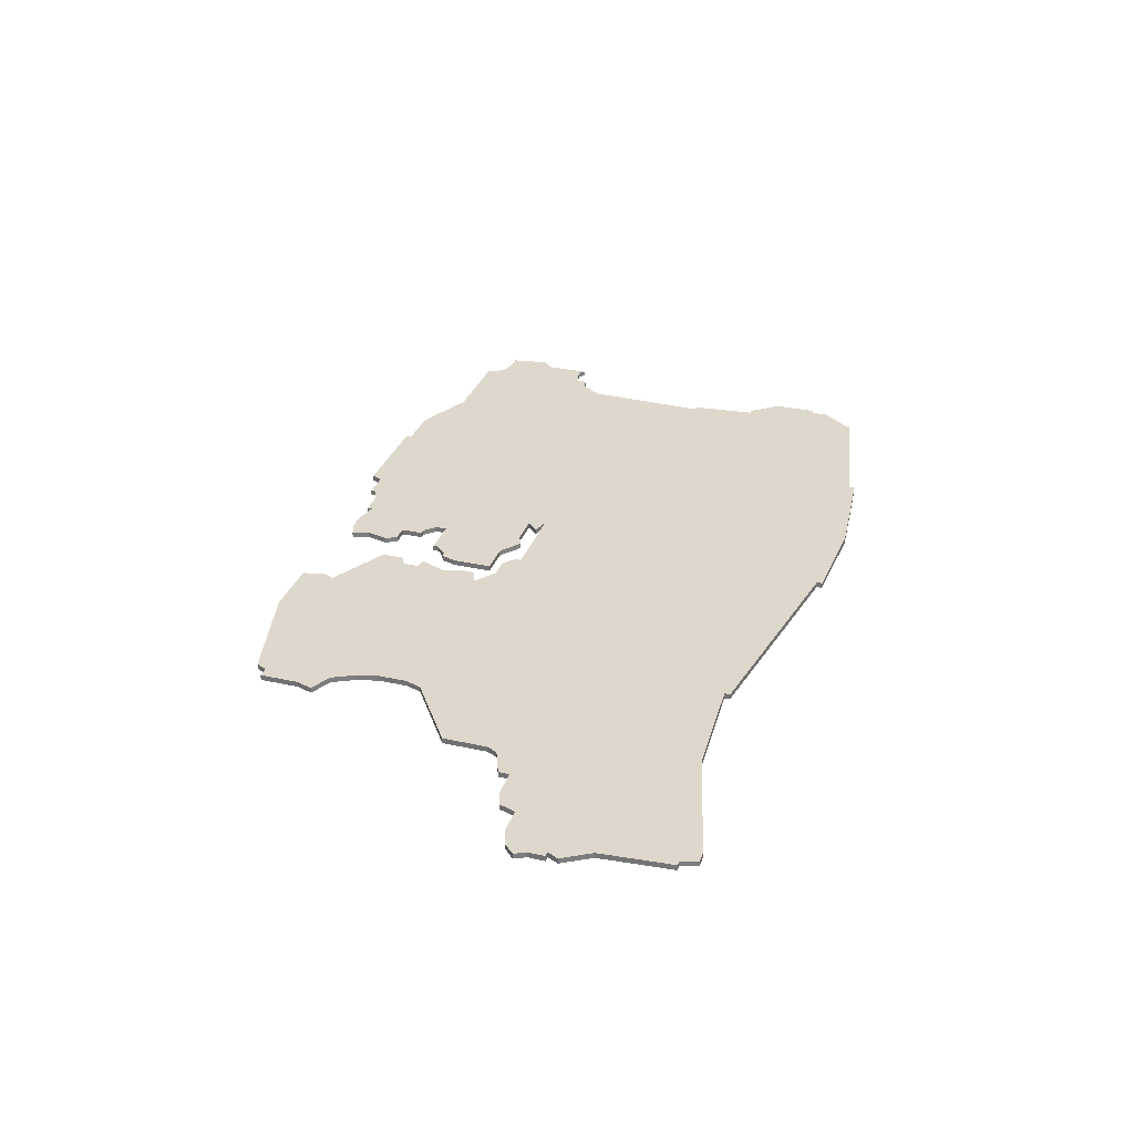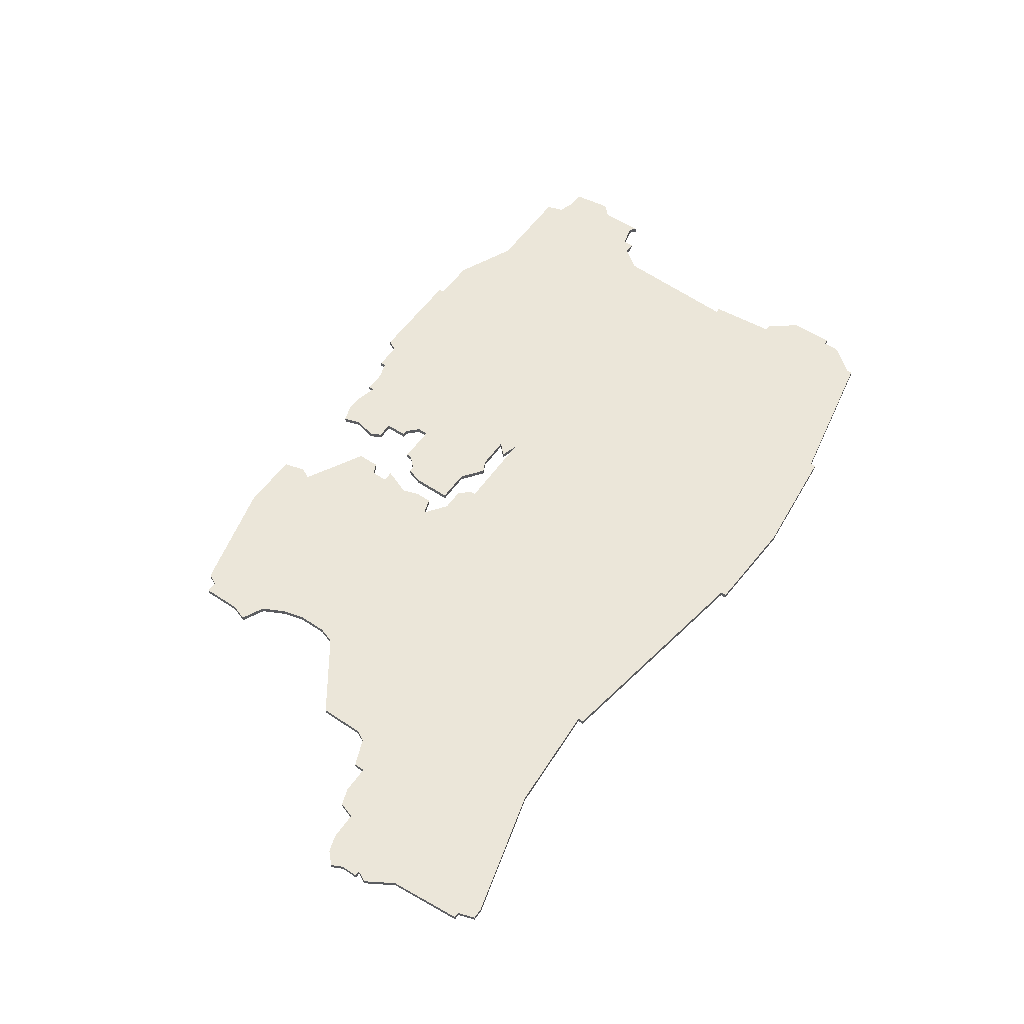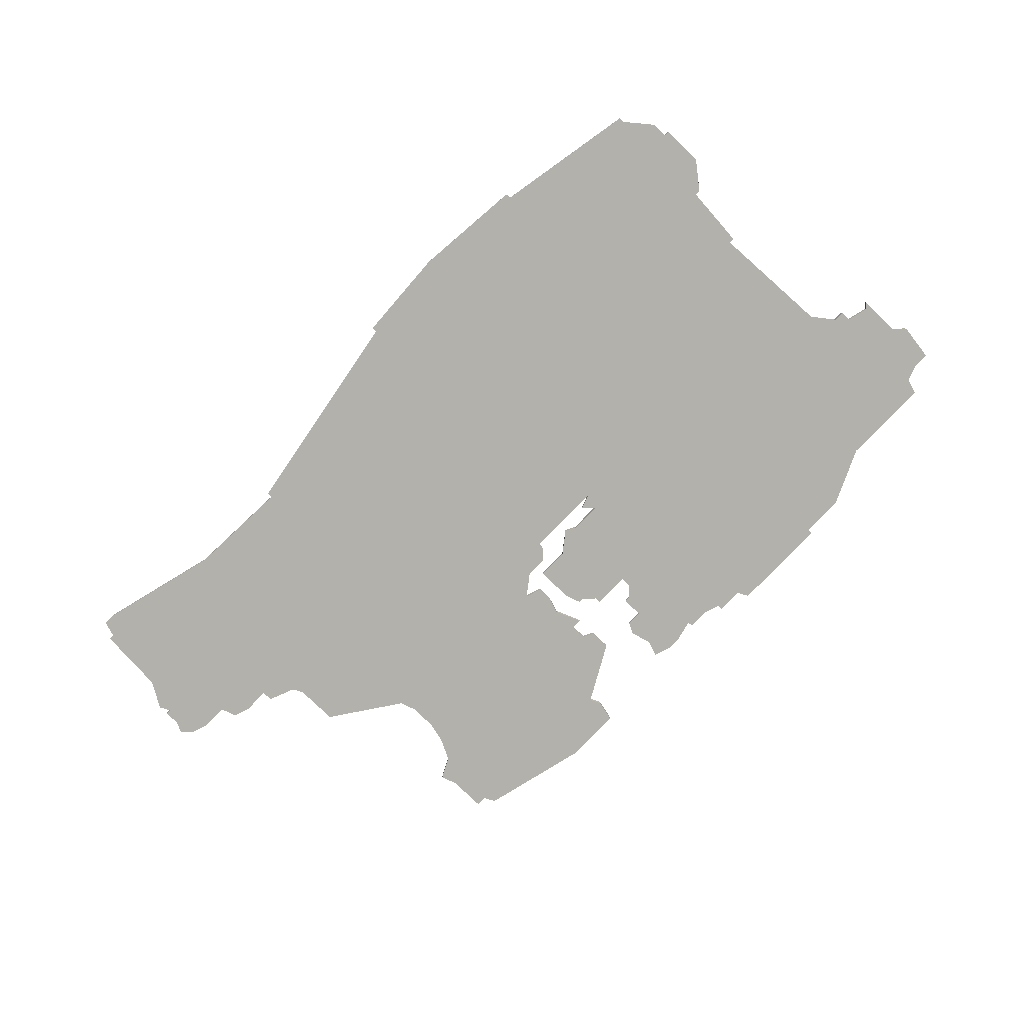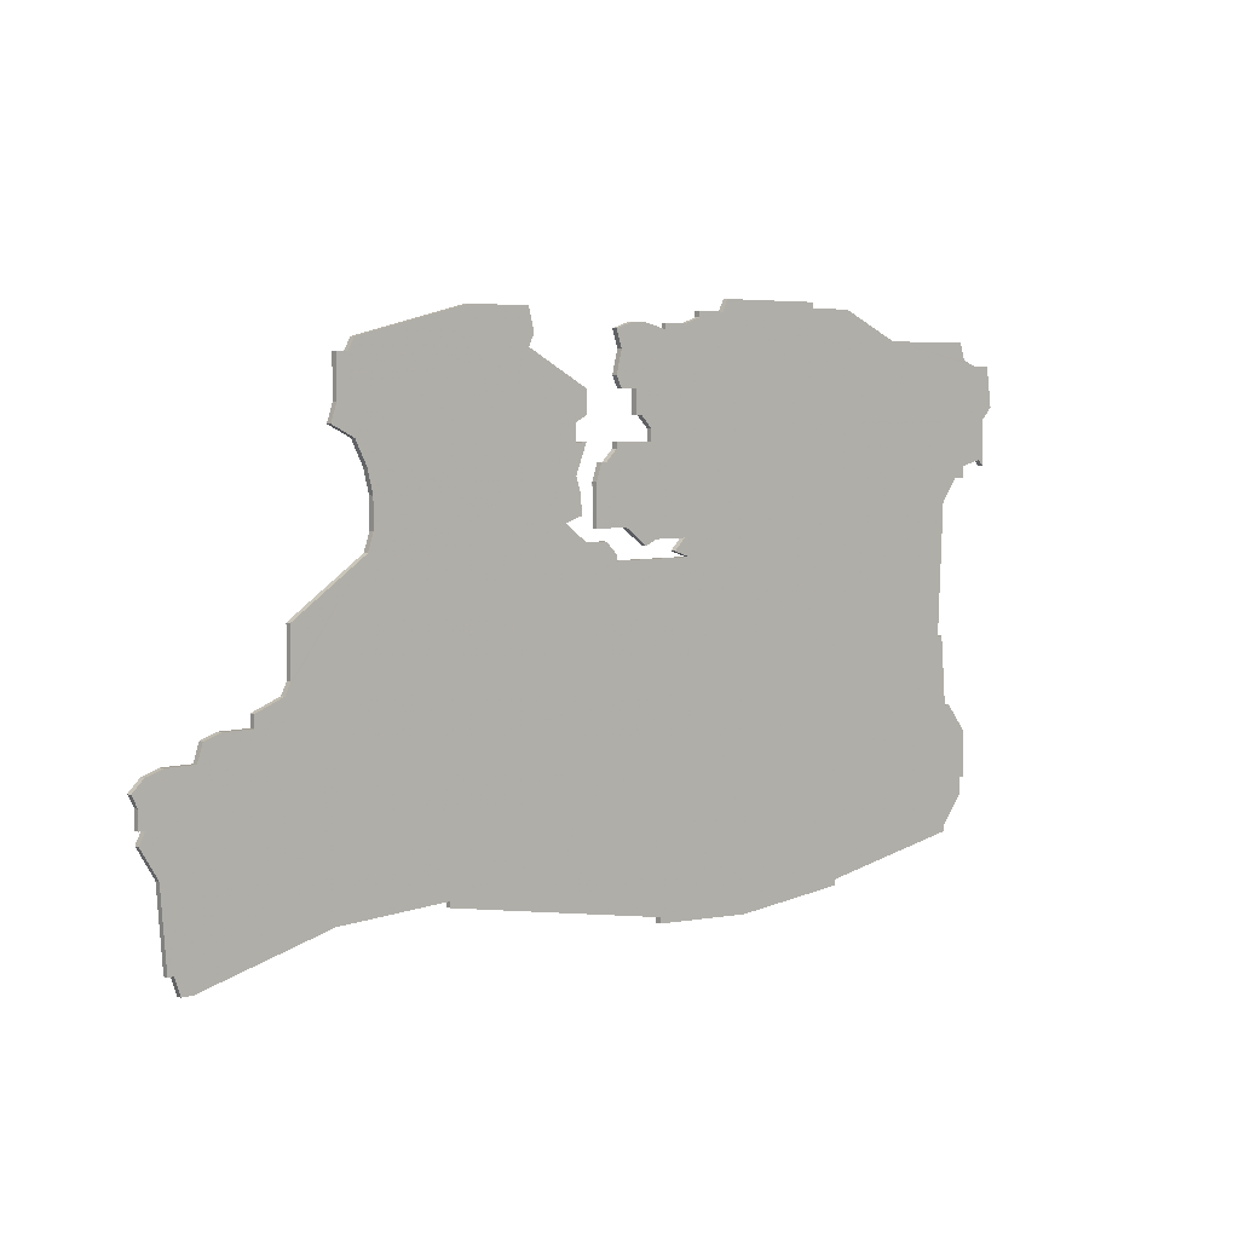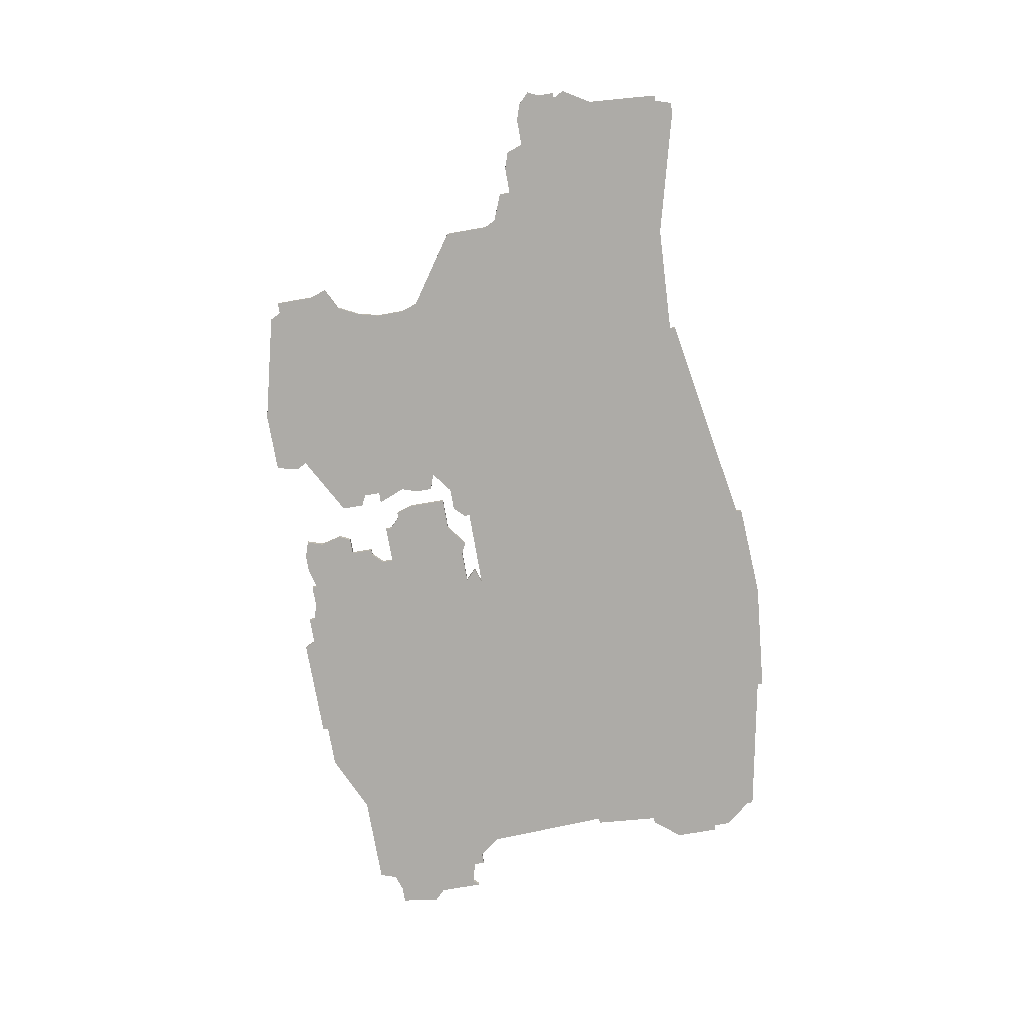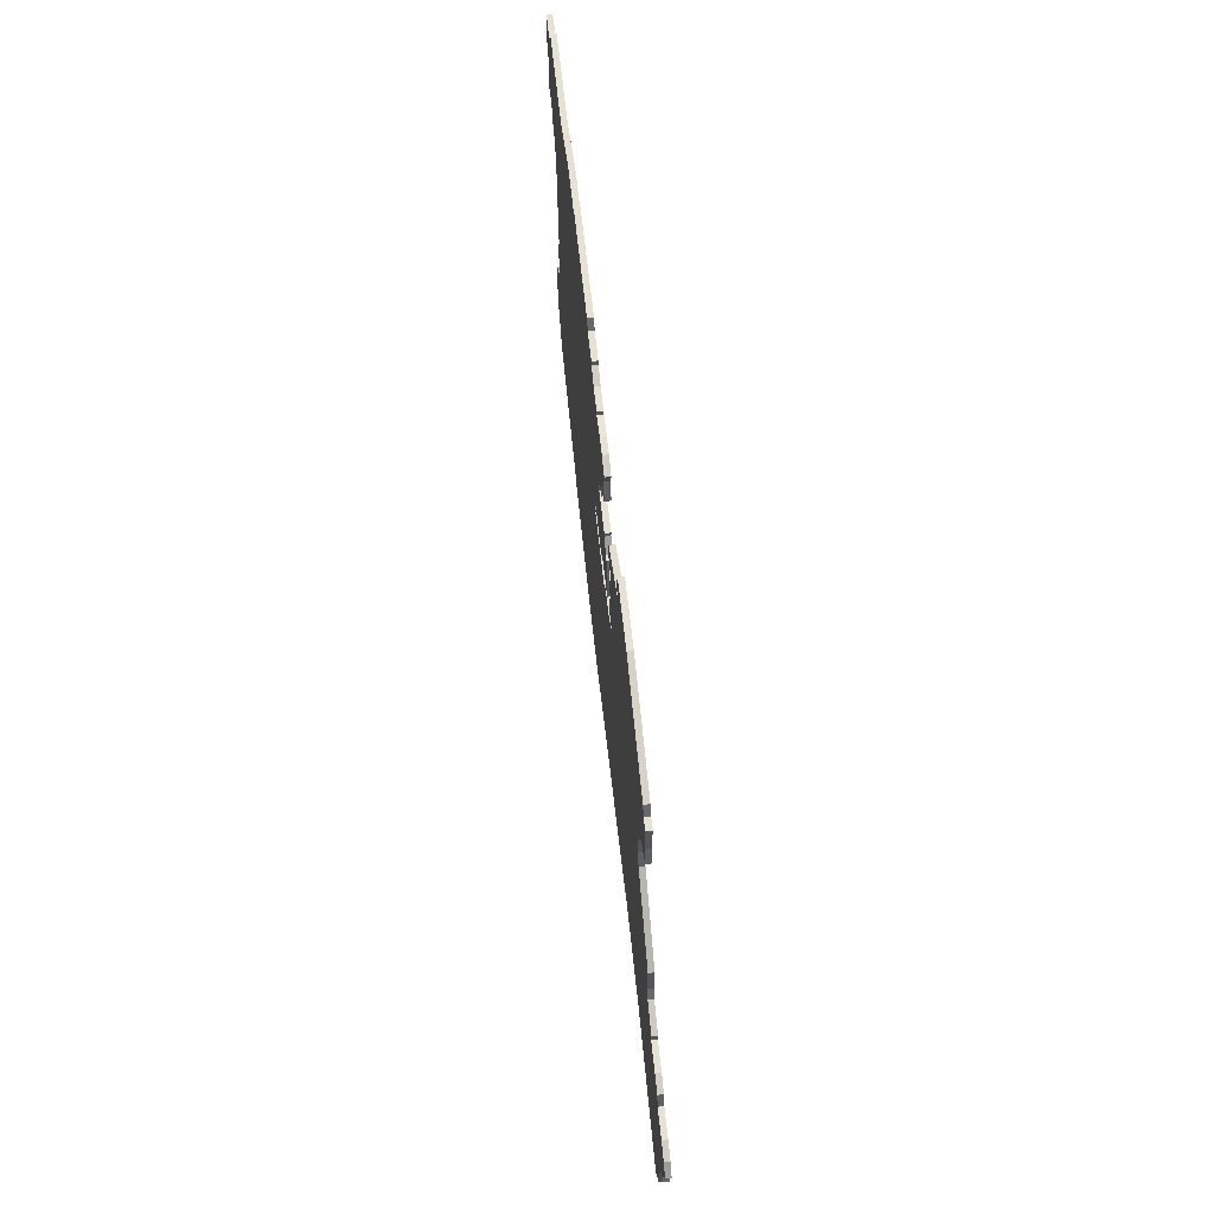
<metadata>
{"format":"obj","ext":"obj","renderer":"f3d","projection":"perspective","resolution":1024,"background":"white","views":[{"elev":31.1,"azim":-72.5,"up":"+Z"},{"elev":56.1,"azim":-55.1,"up":"+Z"},{"elev":-79.0,"azim":46.0,"up":"+Z"},{"elev":5.0,"azim":-41.2,"up":"+Y"},{"elev":-76.4,"azim":-80.1,"up":"+Z"},{"elev":64.5,"azim":-96.1,"up":"+Y"}]}
</metadata>
<code>
v 4019 -89 0
v 4020 -92 0
v 4019 -96 0
v 4020 -98 0
v 4023 -98 0
v 4023 -102 0
v 4024 -102 0
v 4026 -104 0
v 4026 -106 0
v 4019 -106 0
v 4019 -107 0
v 4017 -109 0
v 4016 -109 0
v 4015 -112 0
v 4015 -119 0
v 4021 -119 0
v 4025 -122 0
v 4027 -121 0
v 4033 -121 0
v 4031 -123 0
v 4034 -124 0
v 4019 -124 0
v 4019 -123 0
v 4017 -121 0
v 4013 -121 0
v 4009 -118 0
v 4012 -117 0
v 4012 -114 0
v 4011 -111 0
v 4013 -106 0
v 4011 -106 0
v 4011 -103 0
v 4013 -102 0
v 4013 -98 0
v 4002 -92 0
v 4003 -90 0
v 4002 -86 0
v 3991 -86 0
v 3971 -91 0
v 3970 -93 0
v 3968 -93 0
v 3968 -100 0
v 3967 -103 0
v 3971 -105 0
v 3973 -109 0
v 3974 -113 0
v 3974 -118 0
v 3973 -121 0
v 3960 -130 0
v 3960 -138 0
v 3959 -140 0
v 3954 -142 0
v 3954 -144 0
v 3949 -144 0
v 3946 -145 0
v 3945 -148 0
v 3940 -148 0
v 3937 -149 0
v 3935 -151 0
v 3936 -153 0
v 3936 -156 0
v 3937 -156 0
v 3936 -158 0
v 3939 -163 0
v 3940 -176 0
v 3941 -176 0
v 3942 -179 0
v 3944 -179 0
v 3967 -173 0
v 3987 -172 0
v 3987 -173 0
v 4028 -180 0
v 4028 -181 0
v 4046 -182 0
v 4067 -180 0
v 4067 -179 0
v 4094 -174 0
v 4094 -173 0
v 4098 -168 0
v 4098 -165 0
v 4099 -165 0
v 4099 -157 0
v 4095 -152 0
v 4094 -152 0
v 4093 -140 0
v 4092 -140 0
v 4093 -117 0
v 4096 -113 0
v 4098 -113 0
v 4098 -111 0
v 4102 -110 0
v 4103 -111 0
v 4103 -103 0
v 4105 -101 0
v 4104 -94 0
v 4101 -94 0
v 4098 -93 0
v 4097 -90 0
v 4080 -90 0
v 4069 -85 0
v 4061 -85 0
v 4061 -84 0
v 4042 -84 0
v 4041 -86 0
v 4036 -86 0
v 4036 -87 0
v 4033 -88 0
v 4029 -88 0
v 4029 -89 0
v 4025 -88 0
v 4022 -88 0
v 4019 -89 1
v 4020 -92 1
v 4019 -96 1
v 4020 -98 1
v 4023 -98 1
v 4023 -102 1
v 4024 -102 1
v 4026 -104 1
v 4026 -106 1
v 4019 -106 1
v 4019 -107 1
v 4017 -109 1
v 4016 -109 1
v 4015 -112 1
v 4015 -119 1
v 4021 -119 1
v 4025 -122 1
v 4027 -121 1
v 4033 -121 1
v 4031 -123 1
v 4034 -124 1
v 4019 -124 1
v 4019 -123 1
v 4017 -121 1
v 4013 -121 1
v 4009 -118 1
v 4012 -117 1
v 4012 -114 1
v 4011 -111 1
v 4013 -106 1
v 4011 -106 1
v 4011 -103 1
v 4013 -102 1
v 4013 -98 1
v 4002 -92 1
v 4003 -90 1
v 4002 -86 1
v 3991 -86 1
v 3971 -91 1
v 3970 -93 1
v 3968 -93 1
v 3968 -100 1
v 3967 -103 1
v 3971 -105 1
v 3973 -109 1
v 3974 -113 1
v 3974 -118 1
v 3973 -121 1
v 3960 -130 1
v 3960 -138 1
v 3959 -140 1
v 3954 -142 1
v 3954 -144 1
v 3949 -144 1
v 3946 -145 1
v 3945 -148 1
v 3940 -148 1
v 3937 -149 1
v 3935 -151 1
v 3936 -153 1
v 3936 -156 1
v 3937 -156 1
v 3936 -158 1
v 3939 -163 1
v 3940 -176 1
v 3941 -176 1
v 3942 -179 1
v 3944 -179 1
v 3967 -173 1
v 3987 -172 1
v 3987 -173 1
v 4028 -180 1
v 4028 -181 1
v 4046 -182 1
v 4067 -180 1
v 4067 -179 1
v 4094 -174 1
v 4094 -173 1
v 4098 -168 1
v 4098 -165 1
v 4099 -165 1
v 4099 -157 1
v 4095 -152 1
v 4094 -152 1
v 4093 -140 1
v 4092 -140 1
v 4093 -117 1
v 4096 -113 1
v 4098 -113 1
v 4098 -111 1
v 4102 -110 1
v 4103 -111 1
v 4103 -103 1
v 4105 -101 1
v 4104 -94 1
v 4101 -94 1
v 4098 -93 1
v 4097 -90 1
v 4080 -90 1
v 4069 -85 1
v 4061 -85 1
v 4061 -84 1
v 4042 -84 1
v 4041 -86 1
v 4036 -86 1
v 4036 -87 1
v 4033 -88 1
v 4029 -88 1
v 4029 -89 1
v 4025 -88 1
v 4022 -88 1
f 2 1 111
f 4 3 2
f 7 6 5
f 11 10 9
f 14 13 12
f 16 15 14
f 18 17 16
f 21 20 19
f 24 23 22
f 28 27 26
f 31 30 29
f 34 33 32
f 37 36 35
f 39 38 37
f 42 41 40
f 44 43 42
f 50 49 48
f 53 52 51
f 55 54 53
f 58 57 56
f 60 59 58
f 62 61 60
f 64 63 62
f 66 65 64
f 68 67 66
f 72 71 70
f 74 73 72
f 76 75 74
f 78 77 76
f 80 79 78
f 82 81 80
f 84 83 82
f 86 85 84
f 90 89 88
f 93 92 91
f 95 94 93
f 99 98 97
f 101 100 99
f 103 102 101
f 106 105 104
f 109 108 107
f 111 110 109
f 4 2 111
f 8 7 5
f 12 11 9
f 16 14 12
f 19 18 16
f 25 24 22
f 29 28 26
f 35 34 32
f 39 37 35
f 42 40 39
f 51 50 48
f 56 55 53
f 60 58 56
f 68 66 64
f 74 72 70
f 78 76 74
f 82 80 78
f 93 91 90
f 96 95 93
f 99 97 96
f 103 101 99
f 107 106 104
f 4 111 109
f 16 12 9
f 31 29 26
f 35 32 31
f 42 39 35
f 60 56 53
f 68 64 62
f 78 74 70
f 84 82 78
f 93 90 88
f 99 96 93
f 104 103 99
f 4 109 107
f 19 16 9
f 35 31 26
f 44 42 35
f 62 60 53
f 69 68 62
f 84 78 70
f 93 88 87
f 104 99 93
f 4 107 104
f 19 9 8
f 44 35 26
f 69 62 53
f 84 70 69
f 104 93 87
f 5 4 104
f 44 26 25
f 69 53 51
f 86 84 69
f 104 87 86
f 8 5 104
f 44 25 22
f 69 51 48
f 8 104 86
f 45 44 22
f 69 48 47
f 19 8 86
f 46 45 22
f 86 69 47
f 21 19 86
f 47 46 22
f 22 21 86
f 86 47 22
f 222 112 113
f 113 114 115
f 116 117 118
f 120 121 122
f 123 124 125
f 125 126 127
f 127 128 129
f 130 131 132
f 133 134 135
f 137 138 139
f 140 141 142
f 143 144 145
f 146 147 148
f 148 149 150
f 151 152 153
f 153 154 155
f 159 160 161
f 162 163 164
f 164 165 166
f 167 168 169
f 169 170 171
f 171 172 173
f 173 174 175
f 175 176 177
f 177 178 179
f 181 182 183
f 183 184 185
f 185 186 187
f 187 188 189
f 189 190 191
f 191 192 193
f 193 194 195
f 195 196 197
f 199 200 201
f 202 203 204
f 204 205 206
f 208 209 210
f 210 211 212
f 212 213 214
f 215 216 217
f 218 219 220
f 220 221 222
f 222 113 115
f 116 118 119
f 120 122 123
f 123 125 127
f 127 129 130
f 133 135 136
f 137 139 140
f 143 145 146
f 146 148 150
f 150 151 153
f 159 161 162
f 164 166 167
f 167 169 171
f 175 177 179
f 181 183 185
f 185 187 189
f 189 191 193
f 201 202 204
f 204 206 207
f 207 208 210
f 210 212 214
f 215 217 218
f 220 222 115
f 120 123 127
f 137 140 142
f 142 143 146
f 146 150 153
f 164 167 171
f 173 175 179
f 181 185 189
f 189 193 195
f 199 201 204
f 204 207 210
f 210 214 215
f 218 220 115
f 120 127 130
f 137 142 146
f 146 153 155
f 164 171 173
f 173 179 180
f 181 189 195
f 198 199 204
f 204 210 215
f 215 218 115
f 119 120 130
f 137 146 155
f 164 173 180
f 180 181 195
f 198 204 215
f 215 115 116
f 136 137 155
f 162 164 180
f 180 195 197
f 197 198 215
f 215 116 119
f 133 136 155
f 159 162 180
f 197 215 119
f 133 155 156
f 158 159 180
f 197 119 130
f 133 156 157
f 158 180 197
f 197 130 132
f 133 157 158
f 197 132 133
f 133 158 197
f 113 112 2
f 2 112 1
f 114 113 3
f 3 113 2
f 115 114 4
f 4 114 3
f 116 115 5
f 5 115 4
f 117 116 6
f 6 116 5
f 118 117 7
f 7 117 6
f 119 118 8
f 8 118 7
f 120 119 9
f 9 119 8
f 121 120 10
f 10 120 9
f 122 121 11
f 11 121 10
f 123 122 12
f 12 122 11
f 124 123 13
f 13 123 12
f 125 124 14
f 14 124 13
f 126 125 15
f 15 125 14
f 127 126 16
f 16 126 15
f 128 127 17
f 17 127 16
f 129 128 18
f 18 128 17
f 130 129 19
f 19 129 18
f 131 130 20
f 20 130 19
f 132 131 21
f 21 131 20
f 133 132 22
f 22 132 21
f 134 133 23
f 23 133 22
f 135 134 24
f 24 134 23
f 136 135 25
f 25 135 24
f 137 136 26
f 26 136 25
f 138 137 27
f 27 137 26
f 139 138 28
f 28 138 27
f 140 139 29
f 29 139 28
f 141 140 30
f 30 140 29
f 142 141 31
f 31 141 30
f 143 142 32
f 32 142 31
f 144 143 33
f 33 143 32
f 145 144 34
f 34 144 33
f 146 145 35
f 35 145 34
f 147 146 36
f 36 146 35
f 148 147 37
f 37 147 36
f 149 148 38
f 38 148 37
f 150 149 39
f 39 149 38
f 151 150 40
f 40 150 39
f 152 151 41
f 41 151 40
f 153 152 42
f 42 152 41
f 154 153 43
f 43 153 42
f 155 154 44
f 44 154 43
f 156 155 45
f 45 155 44
f 157 156 46
f 46 156 45
f 158 157 47
f 47 157 46
f 159 158 48
f 48 158 47
f 160 159 49
f 49 159 48
f 161 160 50
f 50 160 49
f 162 161 51
f 51 161 50
f 163 162 52
f 52 162 51
f 164 163 53
f 53 163 52
f 165 164 54
f 54 164 53
f 166 165 55
f 55 165 54
f 167 166 56
f 56 166 55
f 168 167 57
f 57 167 56
f 169 168 58
f 58 168 57
f 170 169 59
f 59 169 58
f 171 170 60
f 60 170 59
f 172 171 61
f 61 171 60
f 173 172 62
f 62 172 61
f 174 173 63
f 63 173 62
f 175 174 64
f 64 174 63
f 176 175 65
f 65 175 64
f 177 176 66
f 66 176 65
f 178 177 67
f 67 177 66
f 179 178 68
f 68 178 67
f 180 179 69
f 69 179 68
f 181 180 70
f 70 180 69
f 182 181 71
f 71 181 70
f 183 182 72
f 72 182 71
f 184 183 73
f 73 183 72
f 185 184 74
f 74 184 73
f 186 185 75
f 75 185 74
f 187 186 76
f 76 186 75
f 188 187 77
f 77 187 76
f 189 188 78
f 78 188 77
f 190 189 79
f 79 189 78
f 191 190 80
f 80 190 79
f 192 191 81
f 81 191 80
f 193 192 82
f 82 192 81
f 194 193 83
f 83 193 82
f 195 194 84
f 84 194 83
f 196 195 85
f 85 195 84
f 197 196 86
f 86 196 85
f 198 197 87
f 87 197 86
f 199 198 88
f 88 198 87
f 200 199 89
f 89 199 88
f 201 200 90
f 90 200 89
f 202 201 91
f 91 201 90
f 203 202 92
f 92 202 91
f 204 203 93
f 93 203 92
f 205 204 94
f 94 204 93
f 206 205 95
f 95 205 94
f 207 206 96
f 96 206 95
f 208 207 97
f 97 207 96
f 209 208 98
f 98 208 97
f 210 209 99
f 99 209 98
f 211 210 100
f 100 210 99
f 212 211 101
f 101 211 100
f 213 212 102
f 102 212 101
f 214 213 103
f 103 213 102
f 215 214 104
f 104 214 103
f 216 215 105
f 105 215 104
f 217 216 106
f 106 216 105
f 218 217 107
f 107 217 106
f 219 218 108
f 108 218 107
f 220 219 109
f 109 219 108
f 221 220 110
f 110 220 109
f 112 222 1
f 1 222 111
f 222 221 111
f 111 221 110

</code>
